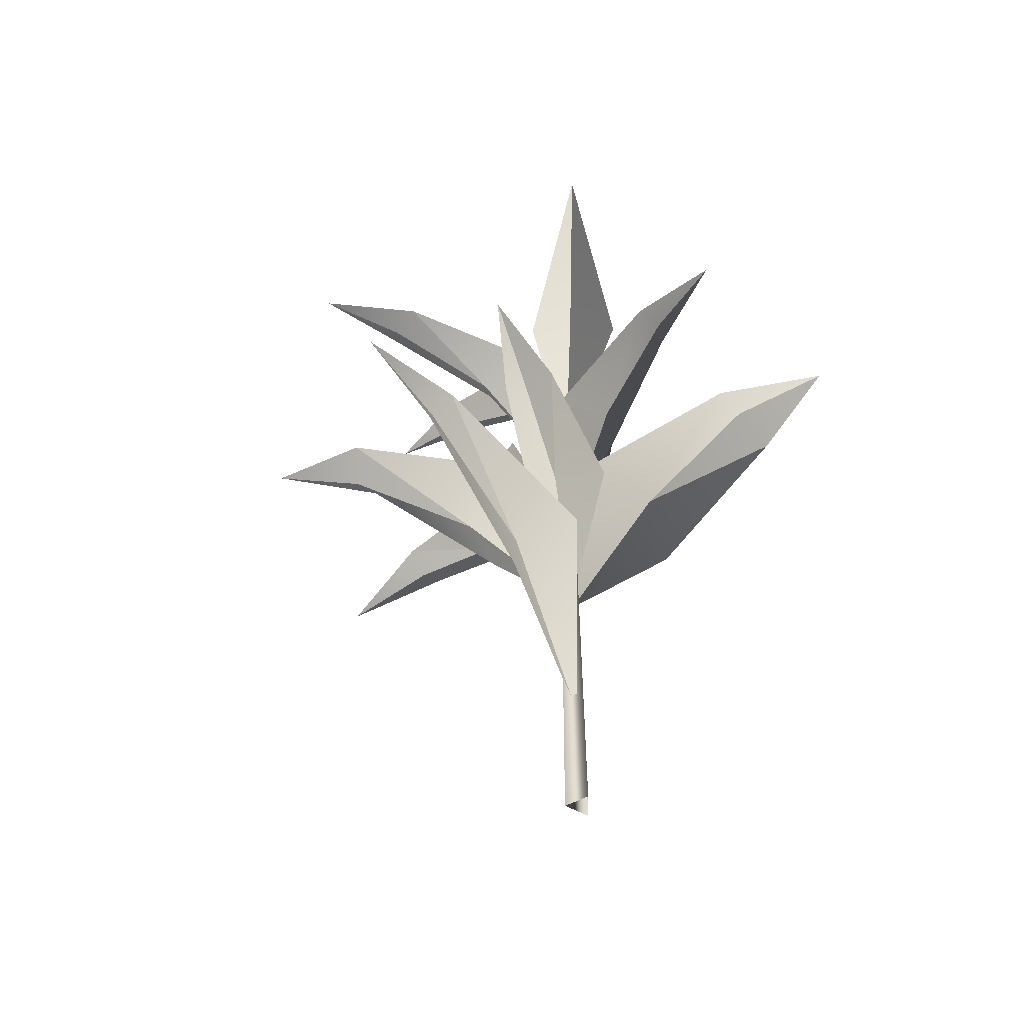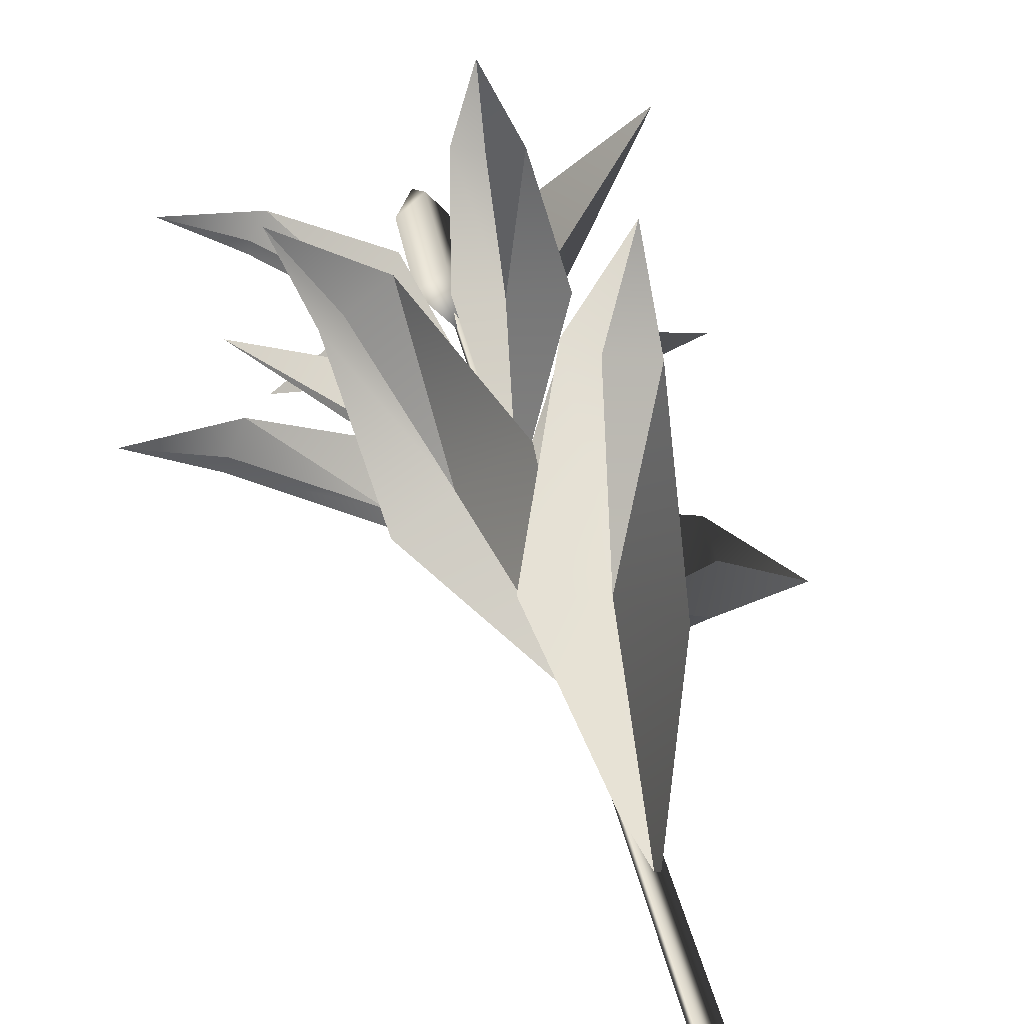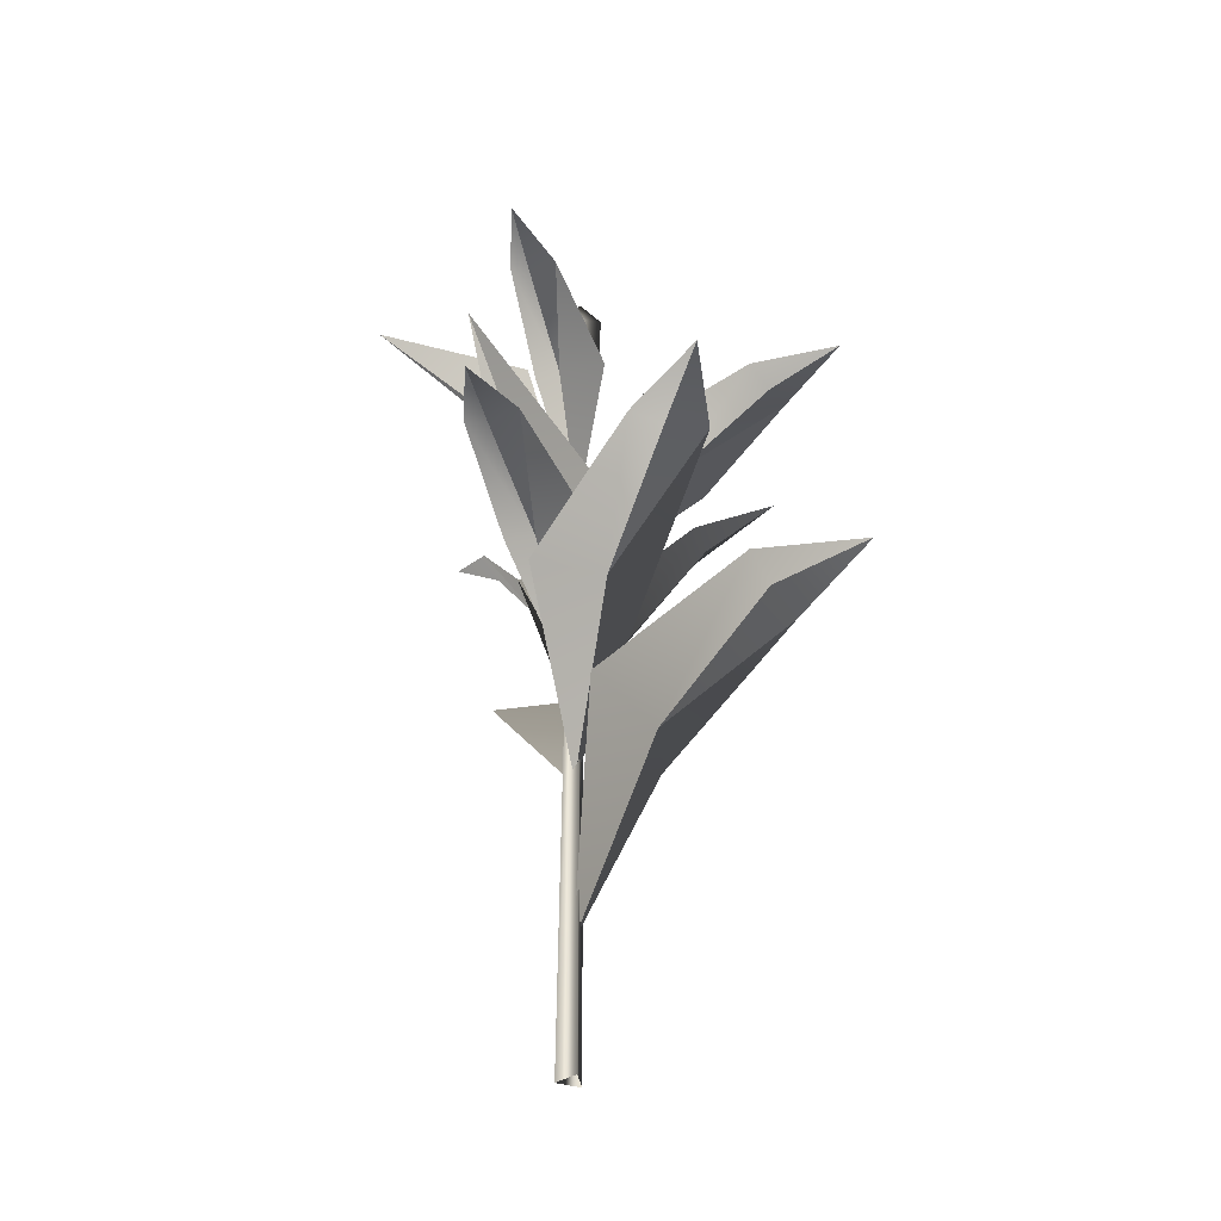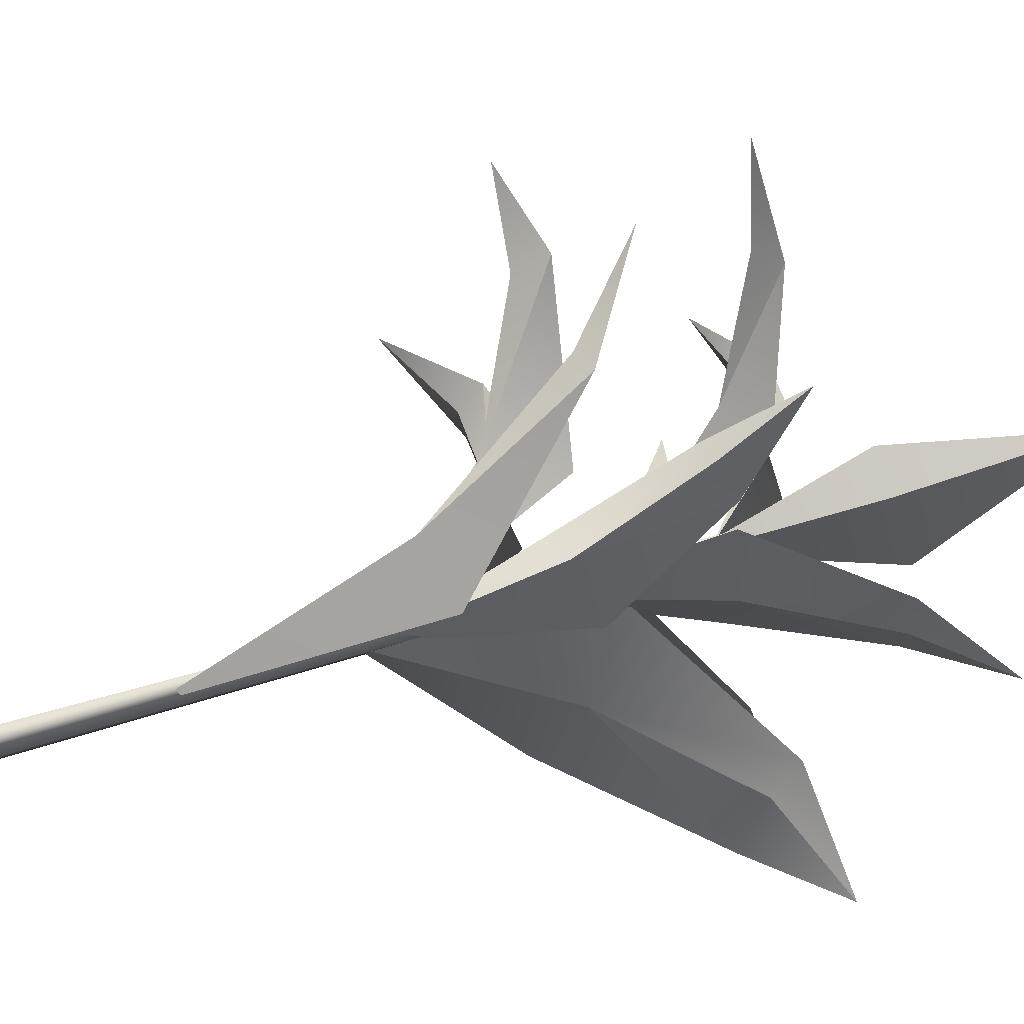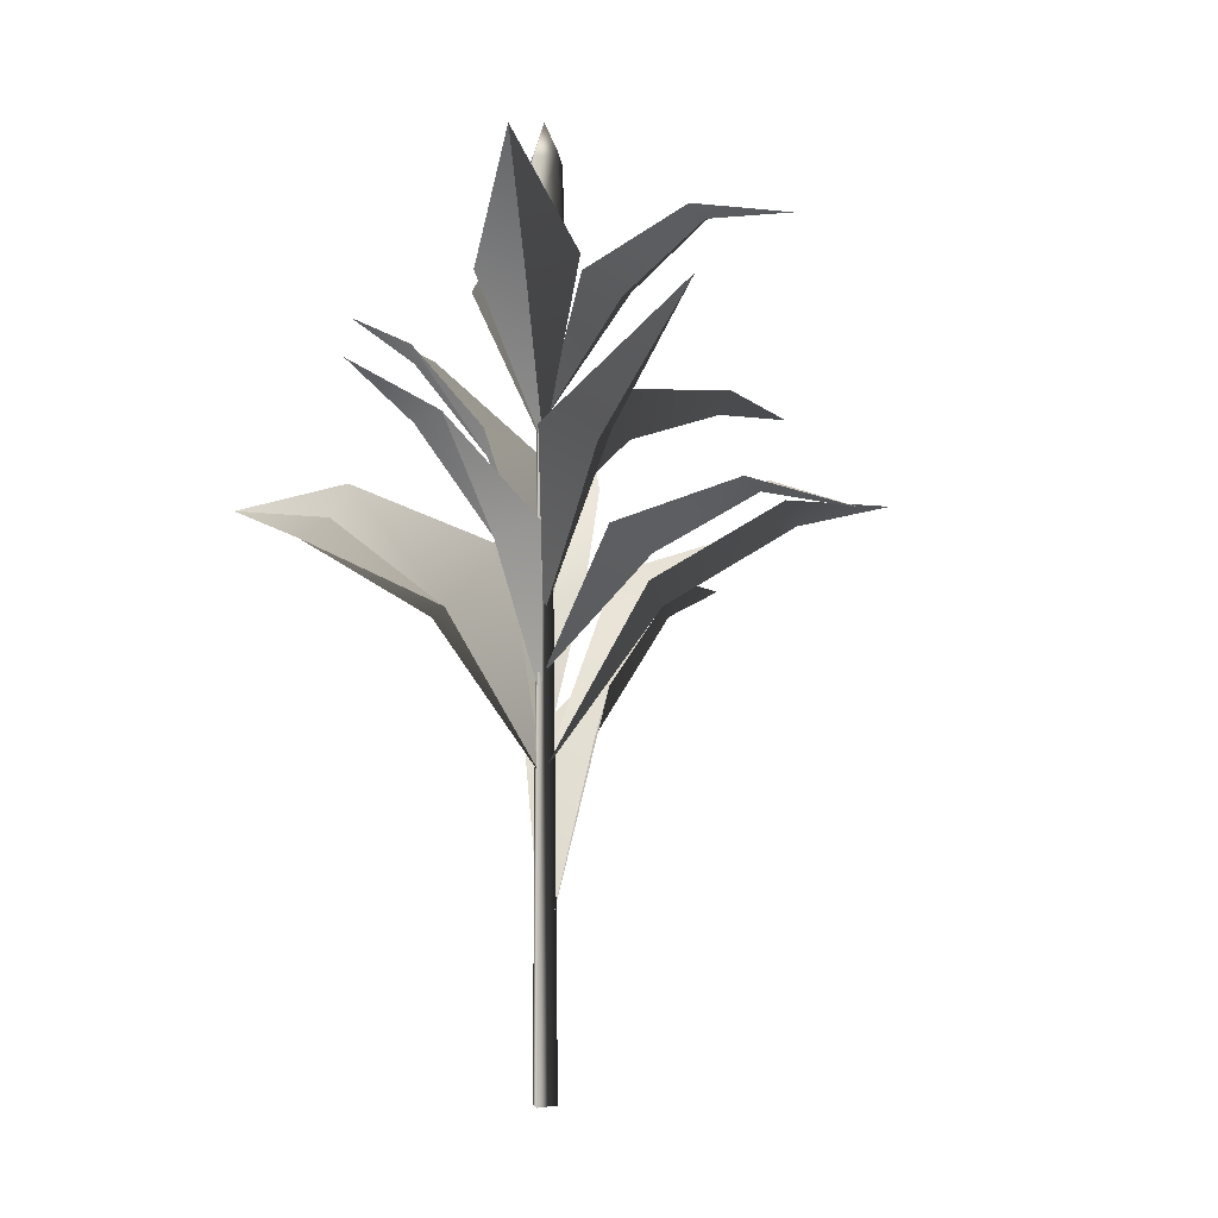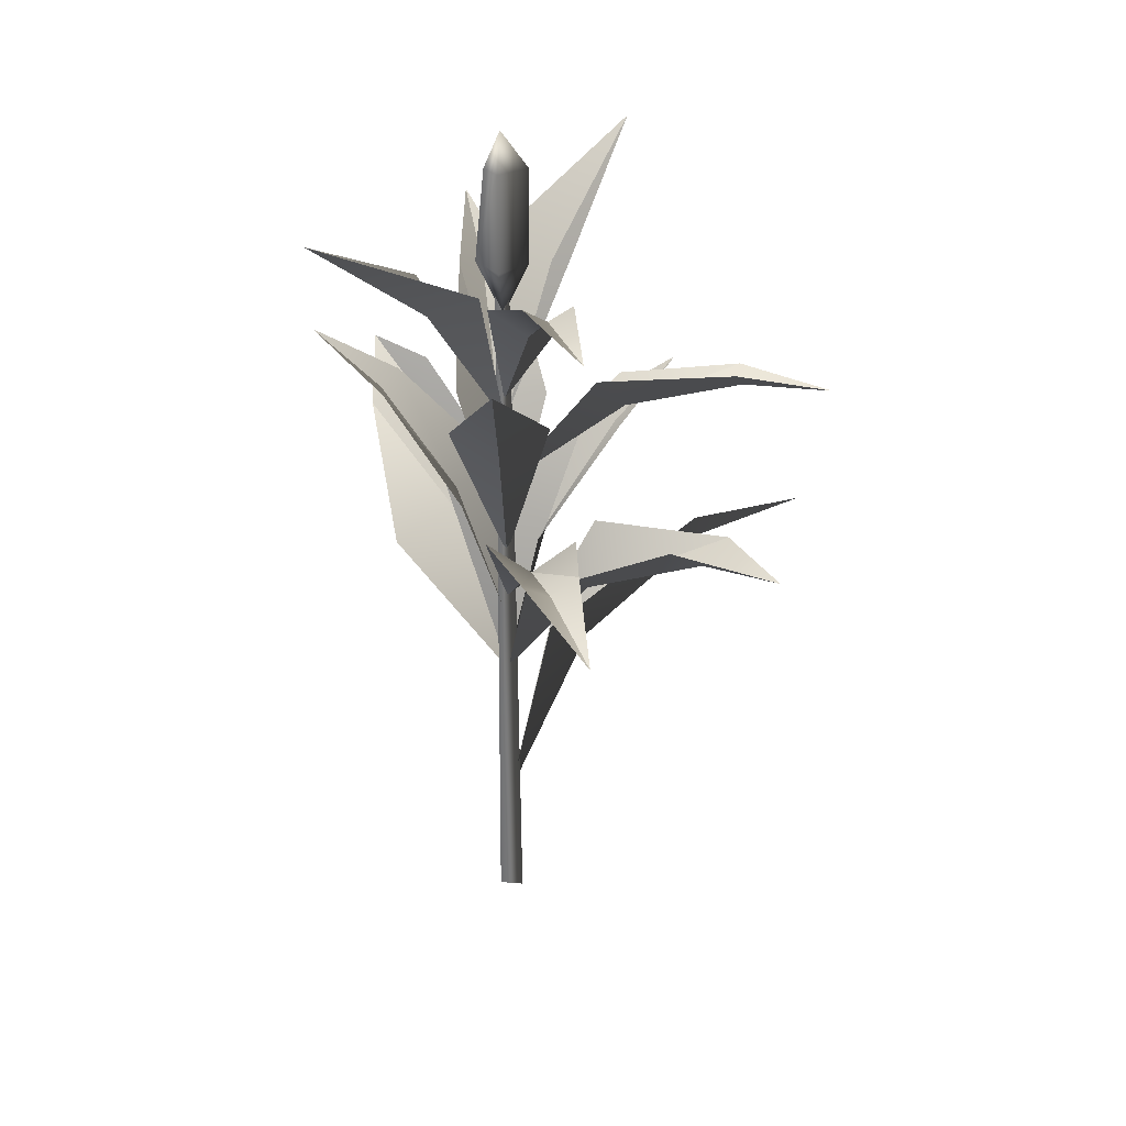
<metadata>
{"format":"obj","ext":"obj","renderer":"f3d","projection":"perspective","resolution":1024,"background":"white","views":[{"elev":-54.3,"azim":59.9,"up":"+Y"},{"elev":44.8,"azim":-13.6,"up":"+Z"},{"elev":-38.1,"azim":-51.5,"up":"+Y"},{"elev":19.4,"azim":52.2,"up":"+Z"},{"elev":-3.8,"azim":-130.9,"up":"+Y"},{"elev":34.6,"azim":-83.5,"up":"+Y"}]}
</metadata>
<code>
v -0.0422 -0.2472 -0.07309
v -0.01359 4.229 -0.04006
v -0.01359 4.229 0.04006
v -0.0422 -0.2472 0.07309
v 0.05579 4.229 1.494e-07
v 0.0844 -0.2472 -2.515e-07
v -0.01359 4.229 -0.04006
v -0.0422 -0.2472 -0.07309
v 0 4.044 0
v 0.1516 4.379 3.988e-07
v -7.479e-08 4.379 -0.1516
v -0.02239 4.953 -0.09139
v 0.1363 4.933 -0.0005599
v 0 5.169 0
v 2.153e-07 4.379 0.1516
v 0.1516 4.379 3.988e-07
v 0.1363 4.933 -0.0005599
v 0.02161 4.946 0.1526
v 0 5.169 0
v -0.1516 4.379 -3.988e-07
v 2.153e-07 4.379 0.1516
v 0.02161 4.946 0.1526
v -0.1289 4.964 -0.0005598
v -7.479e-08 4.379 -0.1516
v -0.1516 4.379 -3.988e-07
v -0.1289 4.964 -0.0005598
v -0.02239 4.953 -0.09139
v -0.1227 3.713 0.549
v 0 2.922 0
v 0.07381 3.457 0.6969
v -0.09874 3.789 1.337
v 0.0335 3.663 1.373
v -0.00237 3.675 1.882
v -0.00237 3.675 1.882
v 0.0335 3.663 1.373
v 0.2232 3.693 1.348
v 0.07381 3.457 0.6969
v 0.07381 3.457 0.6969
v 0.3912 3.492 0.6398
v 0.2232 3.693 1.348
v 0 2.922 0
v -0.3666 4.273 -0.03438
v 0 3.493 0
v -0.4281 4.152 0.2024
v -0.9295 4.585 0.2366
v -0.9195 4.52 0.3671
v -1.354 4.515 0.6015
v -1.354 4.515 0.6015
v -0.9195 4.52 0.3671
v -0.8254 4.571 0.4938
v -0.4281 4.152 0.2024
v -0.4281 4.152 0.2024
v -0.2614 4.221 0.4118
v -0.8254 4.571 0.4938
v 0 3.493 0
v -0.6004 2.881 -0.03934
v 0 2.098 0
v -0.6394 2.73 0.2316
v -1.306 3.092 0.2708
v -1.279 3.022 0.4201
v -1.763 2.91 0.6883
v -1.763 2.91 0.6883
v -1.279 3.022 0.4201
v -1.186 3.102 0.5651
v -0.6394 2.73 0.2316
v -0.6394 2.73 0.2316
v -0.4701 2.848 0.4713
v -1.186 3.102 0.5651
v 0 2.098 0
v 0.3177 3.368 0.2082
v 0 2.427 0
v 0.3764 3.325 -0.1014
v 0.8945 3.924 -0.07561
v 0.875 3.895 -0.2414
v 1.286 4.203 -0.4012
v 1.286 4.203 -0.4012
v 0.875 3.895 -0.2414
v 0.7405 3.978 -0.3646
v 0.3764 3.325 -0.1014
v 0.3764 3.325 -0.1014
v 0.1432 3.445 -0.3079
v 0.7405 3.978 -0.3646
v 0 2.427 0
v 0.001119 4.272 -0.4909
v 0 3.354 0
v -0.3164 4.181 -0.3804
v -0.8363 4.836 -0.921
v -0.3164 4.181 -0.3804
v -0.3991 4.355 -0.07186
v -0.8363 4.836 -0.921
v 0 3.354 0
v -0.2989 3.422 -0.2837
v 0 2.413 0
v -0.4295 3.343 0.02588
v -1.127 4.161 0.09656
v -0.4295 3.343 0.02588
v -0.236 3.454 0.295
v -1.127 4.161 0.09656
v 0 2.413 0
v -0.1176 2.605 0.2055
v 0 1.608 0
v 0.1962 2.525 0.223
v 0.2797 3.184 0.6468
v 0.4389 3.128 0.6074
v 0.6769 3.46 0.9408
v 0.6769 3.46 0.9408
v 0.4389 3.128 0.6074
v 0.541 3.175 0.4456
v 0.1962 2.525 0.223
v 0.1962 2.525 0.223
v 0.3651 2.582 -0.05275
v 0.541 3.175 0.4456
v 0 1.608 0
v 0.1753 4.332 0.3647
v -1.405e-07 3.354 -1.926e-07
v 0.4605 4.167 0.223
v 1.129 4.801 0.594
v 0.4605 4.167 0.223
v 0.5099 4.272 -0.1106
v 1.129 4.801 0.594
v -1.405e-07 3.354 -1.926e-07
v -0.6525 2.581 0.1953
v 0 1.557 0
v -0.387 2.471 0.5343
v -0.8439 3.058 1.038
v -0.754 2.931 1.216
v -1.052 3.049 1.659
v -1.052 3.049 1.659
v -0.754 2.931 1.216
v -0.5256 2.982 1.35
v -0.387 2.471 0.5343
v -0.387 2.471 0.5343
v 0.009625 2.683 0.5339
v -0.5256 2.982 1.35
v 0 1.557 0
v 0.2665 2.803 -0.03945
v 1.405e-07 1.523 1.926e-07
v 0.3873 2.468 -0.3866
v 0.9743 3.184 -0.6267
v 0.9944 2.986 -0.7396
v 1.487 3.038 -1.056
v 1.487 3.038 -1.056
v 0.9944 2.986 -0.7396
v 0.9415 2.851 -0.982
v 0.3873 2.468 -0.3866
v 0.3873 2.468 -0.3866
v 0.08889 2.38 -0.6964
v 0.9415 2.851 -0.982
v 1.405e-07 1.523 1.926e-07
v 0.2675 2.906 -0.07622
v -1.405e-07 1.92 -1.926e-07
v 0.0519 2.832 -0.3069
v 0.314 3.477 -0.6761
v 0.1703 3.426 -0.7584
v 0.2456 3.75 -1.167
v 0.2456 3.75 -1.167
v 0.1703 3.426 -0.7584
v -0.01372 3.481 -0.7142
v 0.0519 2.832 -0.3069
v 0.0519 2.832 -0.3069
v -0.259 2.902 -0.228
v -0.01372 3.481 -0.7142
v -1.405e-07 1.92 -1.926e-07
v -0.2214 2.034 0.2892
v 0 0.5419 0
v 0.1236 1.757 0.4793
v 0.1214 2.674 1.128
v 0.2516 2.48 1.169
v 0.4427 2.654 1.732
v 0.4427 2.654 1.732
v 0.2516 2.48 1.169
v 0.499 2.395 1.164
v 0.1236 1.757 0.4793
v 0.1236 1.757 0.4793
v 0.464 1.738 0.2413
v 0.499 2.395 1.164
v 0 0.5419 0
v -0.1227 3.713 0.549
v 0.07381 3.457 0.6969
v 0 2.922 0
v -0.09874 3.789 1.337
v 0.0335 3.663 1.373
v -0.00237 3.675 1.882
v -0.00237 3.675 1.882
v 0.2232 3.693 1.348
v 0.0335 3.663 1.373
v 0.07381 3.457 0.6969
v 0.07381 3.457 0.6969
v 0.2232 3.693 1.348
v 0.3912 3.492 0.6398
v 0 2.922 0
v -0.3666 4.273 -0.03438
v -0.4281 4.152 0.2024
v 0 3.493 0
v -0.9295 4.585 0.2366
v -0.9195 4.52 0.3671
v -1.354 4.515 0.6015
v -1.354 4.515 0.6015
v -0.8254 4.571 0.4938
v -0.9195 4.52 0.3671
v -0.4281 4.152 0.2024
v -0.4281 4.152 0.2024
v -0.8254 4.571 0.4938
v -0.2614 4.221 0.4118
v 0 3.493 0
v -0.6004 2.881 -0.03934
v -0.6394 2.73 0.2316
v 0 2.098 0
v -1.306 3.092 0.2708
v -1.279 3.022 0.4201
v -1.763 2.91 0.6883
v -1.763 2.91 0.6883
v -1.186 3.102 0.5651
v -1.279 3.022 0.4201
v -0.6394 2.73 0.2316
v -0.6394 2.73 0.2316
v -1.186 3.102 0.5651
v -0.4701 2.848 0.4713
v 0 2.098 0
v 0.3177 3.368 0.2082
v 0.3764 3.325 -0.1014
v 0 2.427 0
v 0.8945 3.924 -0.07561
v 0.875 3.895 -0.2414
v 1.286 4.203 -0.4012
v 1.286 4.203 -0.4012
v 0.7405 3.978 -0.3646
v 0.875 3.895 -0.2414
v 0.3764 3.325 -0.1014
v 0.3764 3.325 -0.1014
v 0.7405 3.978 -0.3646
v 0.1432 3.445 -0.3079
v 0 2.427 0
v 0.001119 4.272 -0.4909
v -0.3164 4.181 -0.3804
v 0 3.354 0
v -0.8363 4.836 -0.921
v -0.3164 4.181 -0.3804
v -0.8363 4.836 -0.921
v -0.3991 4.355 -0.07186
v 0 3.354 0
v -0.2989 3.422 -0.2837
v -0.4295 3.343 0.02588
v 0 2.413 0
v -1.127 4.161 0.09656
v -0.4295 3.343 0.02588
v -1.127 4.161 0.09656
v -0.236 3.454 0.295
v 0 2.413 0
v -0.1176 2.605 0.2055
v 0.1962 2.525 0.223
v 0 1.608 0
v 0.2797 3.184 0.6468
v 0.4389 3.128 0.6074
v 0.6769 3.46 0.9408
v 0.6769 3.46 0.9408
v 0.541 3.175 0.4456
v 0.4389 3.128 0.6074
v 0.1962 2.525 0.223
v 0.1962 2.525 0.223
v 0.541 3.175 0.4456
v 0.3651 2.582 -0.05275
v 0 1.608 0
v 0.1753 4.332 0.3647
v 0.4605 4.167 0.223
v -1.405e-07 3.354 -1.926e-07
v 1.129 4.801 0.594
v 0.4605 4.167 0.223
v 1.129 4.801 0.594
v 0.5099 4.272 -0.1106
v -1.405e-07 3.354 -1.926e-07
v -0.6525 2.581 0.1953
v -0.387 2.471 0.5343
v 0 1.557 0
v -0.8439 3.058 1.038
v -0.754 2.931 1.216
v -1.052 3.049 1.659
v -1.052 3.049 1.659
v -0.5256 2.982 1.35
v -0.754 2.931 1.216
v -0.387 2.471 0.5343
v -0.387 2.471 0.5343
v -0.5256 2.982 1.35
v 0.009625 2.683 0.5339
v 0 1.557 0
v 0.2665 2.803 -0.03945
v 0.3873 2.468 -0.3866
v 1.405e-07 1.523 1.926e-07
v 0.9743 3.184 -0.6267
v 0.9944 2.986 -0.7396
v 1.487 3.038 -1.056
v 1.487 3.038 -1.056
v 0.9415 2.851 -0.982
v 0.9944 2.986 -0.7396
v 0.3873 2.468 -0.3866
v 0.3873 2.468 -0.3866
v 0.9415 2.851 -0.982
v 0.08889 2.38 -0.6964
v 1.405e-07 1.523 1.926e-07
v 0.2675 2.906 -0.07622
v 0.0519 2.832 -0.3069
v -1.405e-07 1.92 -1.926e-07
v 0.314 3.477 -0.6761
v 0.1703 3.426 -0.7584
v 0.2456 3.75 -1.167
v 0.2456 3.75 -1.167
v -0.01372 3.481 -0.7142
v 0.1703 3.426 -0.7584
v 0.0519 2.832 -0.3069
v 0.0519 2.832 -0.3069
v -0.01372 3.481 -0.7142
v -0.259 2.902 -0.228
v -1.405e-07 1.92 -1.926e-07
v -0.2214 2.034 0.2892
v 0.1236 1.757 0.4793
v 0 0.5419 0
v 0.1214 2.674 1.128
v 0.2516 2.48 1.169
v 0.4427 2.654 1.732
v 0.4427 2.654 1.732
v 0.499 2.395 1.164
v 0.2516 2.48 1.169
v 0.1236 1.757 0.4793
v 0.1236 1.757 0.4793
v 0.499 2.395 1.164
v 0.464 1.738 0.2413
v 0 0.5419 0
g Corn2_1388_97
f 1 3 2
f 1 4 3
f 4 5 3
f 4 6 5
f 6 7 5
f 6 8 7
f 9 11 10
f 10 11 12
f 10 12 13
f 14 13 12
f 9 16 15
f 15 16 17
f 15 17 18
f 19 18 17
f 9 21 20
f 20 21 22
f 20 22 23
f 19 23 22
f 9 25 24
f 24 25 26
f 24 26 27
f 14 27 26
f 28 30 29
f 31 30 28
f 32 30 31
f 33 32 31
f 34 36 35
f 36 37 35
f 38 40 39
f 41 38 39
f 42 44 43
f 45 44 42
f 46 44 45
f 47 46 45
f 48 50 49
f 50 51 49
f 52 54 53
f 55 52 53
f 56 58 57
f 59 58 56
f 60 58 59
f 61 60 59
f 62 64 63
f 64 65 63
f 66 68 67
f 69 66 67
f 70 72 71
f 73 72 70
f 74 72 73
f 75 74 73
f 76 78 77
f 78 79 77
f 80 82 81
f 83 80 81
f 84 86 85
f 84 87 86
f 88 90 89
f 91 88 89
f 92 94 93
f 92 95 94
f 96 98 97
f 99 96 97
f 100 102 101
f 103 102 100
f 104 102 103
f 105 104 103
f 106 108 107
f 108 109 107
f 110 112 111
f 113 110 111
f 114 116 115
f 114 117 116
f 118 120 119
f 121 118 119
f 122 124 123
f 125 124 122
f 126 124 125
f 127 126 125
f 128 130 129
f 130 131 129
f 132 134 133
f 135 132 133
f 136 138 137
f 139 138 136
f 140 138 139
f 141 140 139
f 142 144 143
f 144 145 143
f 146 148 147
f 149 146 147
f 150 152 151
f 153 152 150
f 154 152 153
f 155 154 153
f 156 158 157
f 158 159 157
f 160 162 161
f 163 160 161
f 164 166 165
f 167 166 164
f 168 166 167
f 169 168 167
f 170 172 171
f 172 173 171
f 174 176 175
f 177 174 175
f 178 180 179
f 181 178 179
f 182 181 179
f 183 181 182
f 184 186 185
f 185 186 187
f 188 190 189
f 191 190 188
f 192 194 193
f 195 192 193
f 196 195 193
f 197 195 196
f 198 200 199
f 199 200 201
f 202 204 203
f 205 204 202
f 206 208 207
f 209 206 207
f 210 209 207
f 211 209 210
f 212 214 213
f 213 214 215
f 216 218 217
f 219 218 216
f 220 222 221
f 223 220 221
f 224 223 221
f 225 223 224
f 226 228 227
f 227 228 229
f 230 232 231
f 233 232 230
f 234 236 235
f 234 235 237
f 238 240 239
f 241 240 238
f 242 244 243
f 242 243 245
f 246 248 247
f 249 248 246
f 250 252 251
f 253 250 251
f 254 253 251
f 255 253 254
f 256 258 257
f 257 258 259
f 260 262 261
f 263 262 260
f 264 266 265
f 264 265 267
f 268 270 269
f 271 270 268
f 272 274 273
f 275 272 273
f 276 275 273
f 277 275 276
f 278 280 279
f 279 280 281
f 282 284 283
f 285 284 282
f 286 288 287
f 289 286 287
f 290 289 287
f 291 289 290
f 292 294 293
f 293 294 295
f 296 298 297
f 299 298 296
f 300 302 301
f 303 300 301
f 304 303 301
f 305 303 304
f 306 308 307
f 307 308 309
f 310 312 311
f 313 312 310
f 314 316 315
f 317 314 315
f 318 317 315
f 319 317 318
f 320 322 321
f 321 322 323
f 324 326 325
f 327 326 324

</code>
